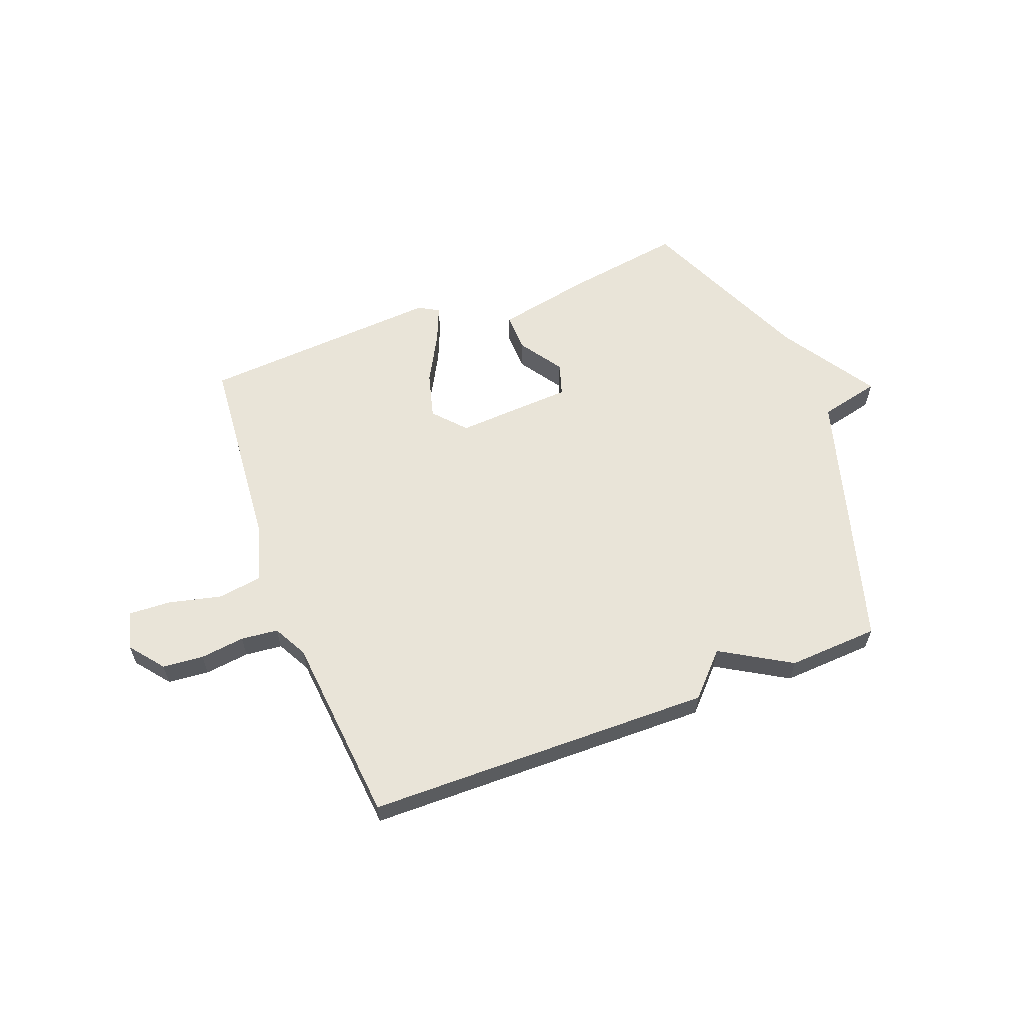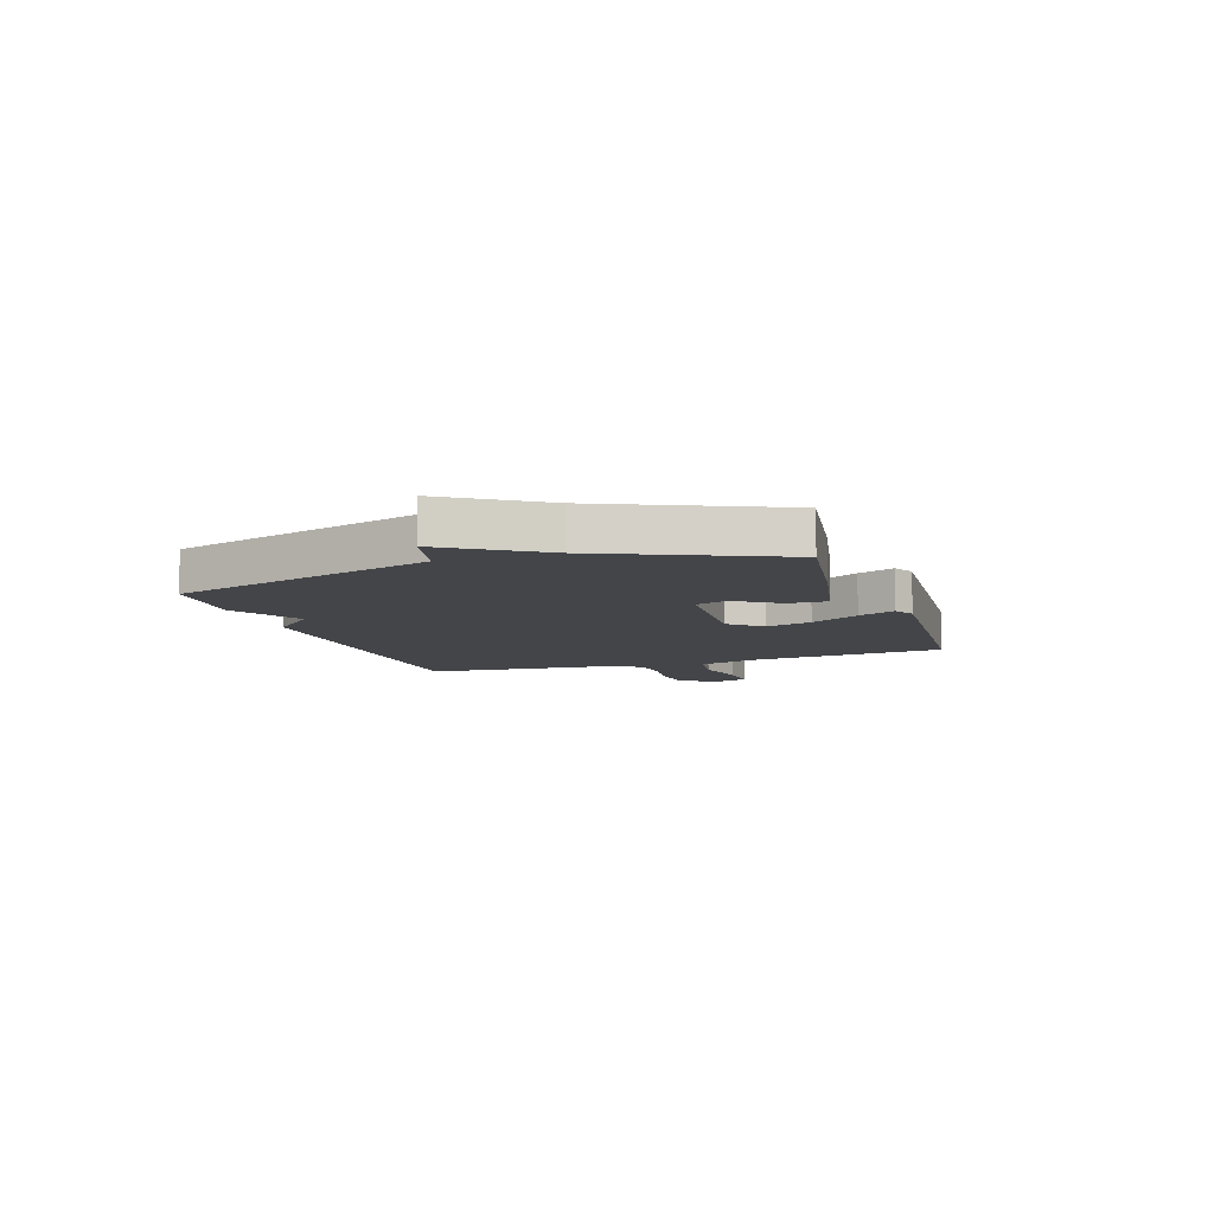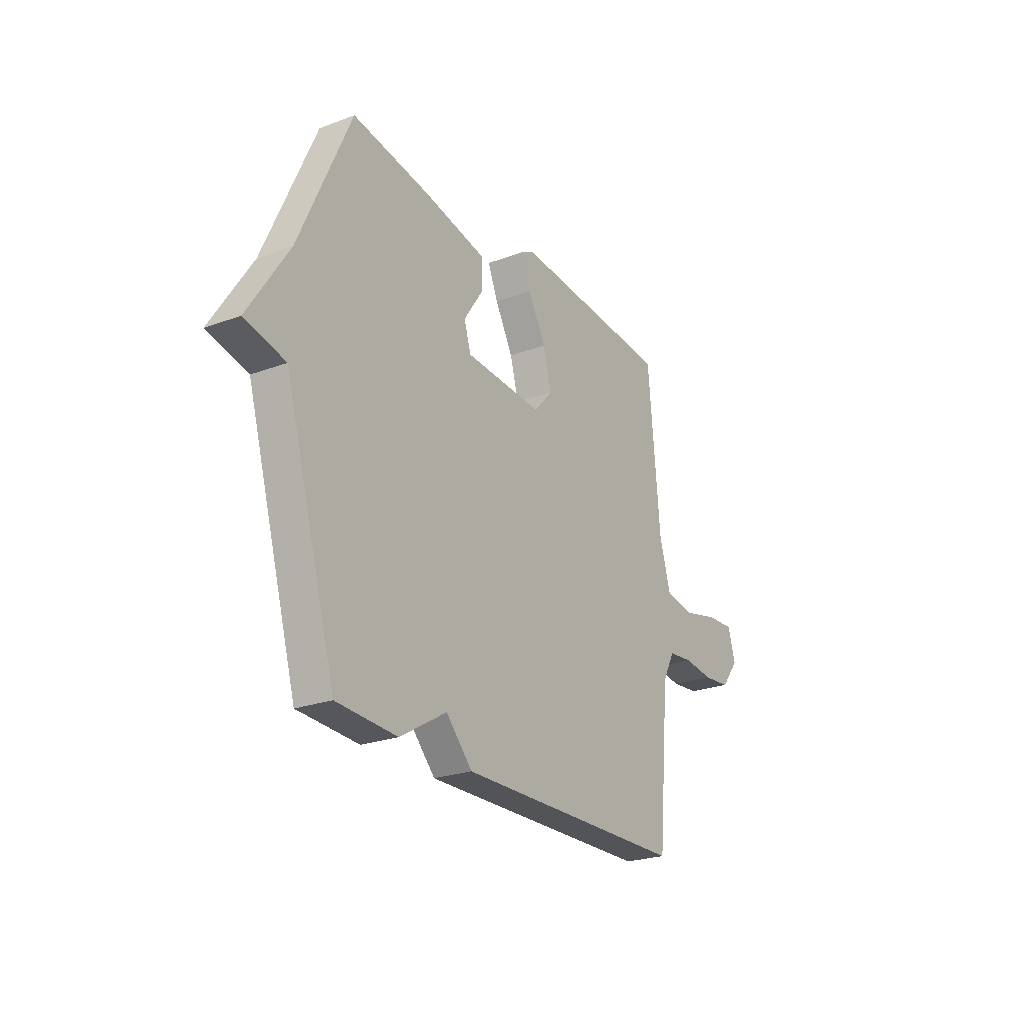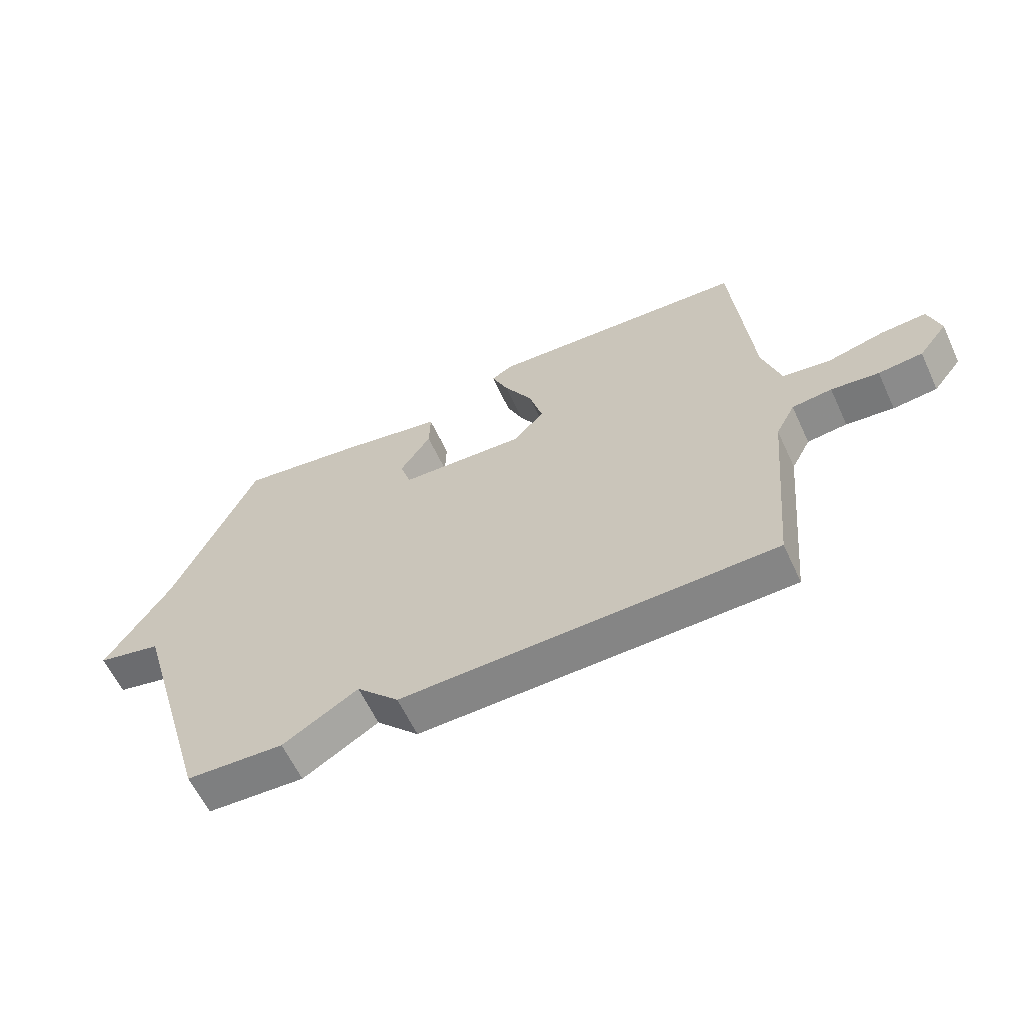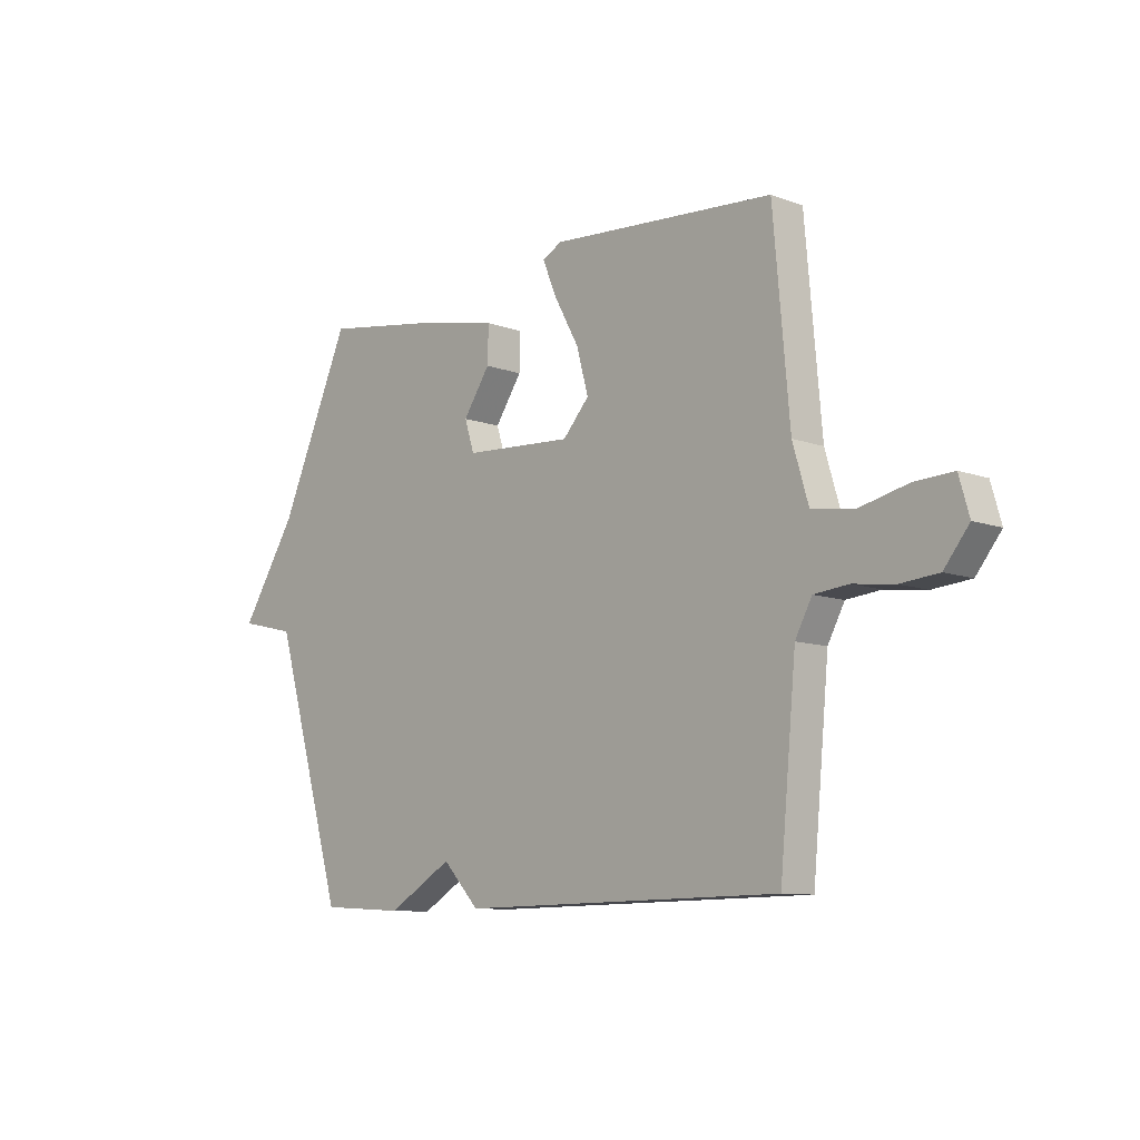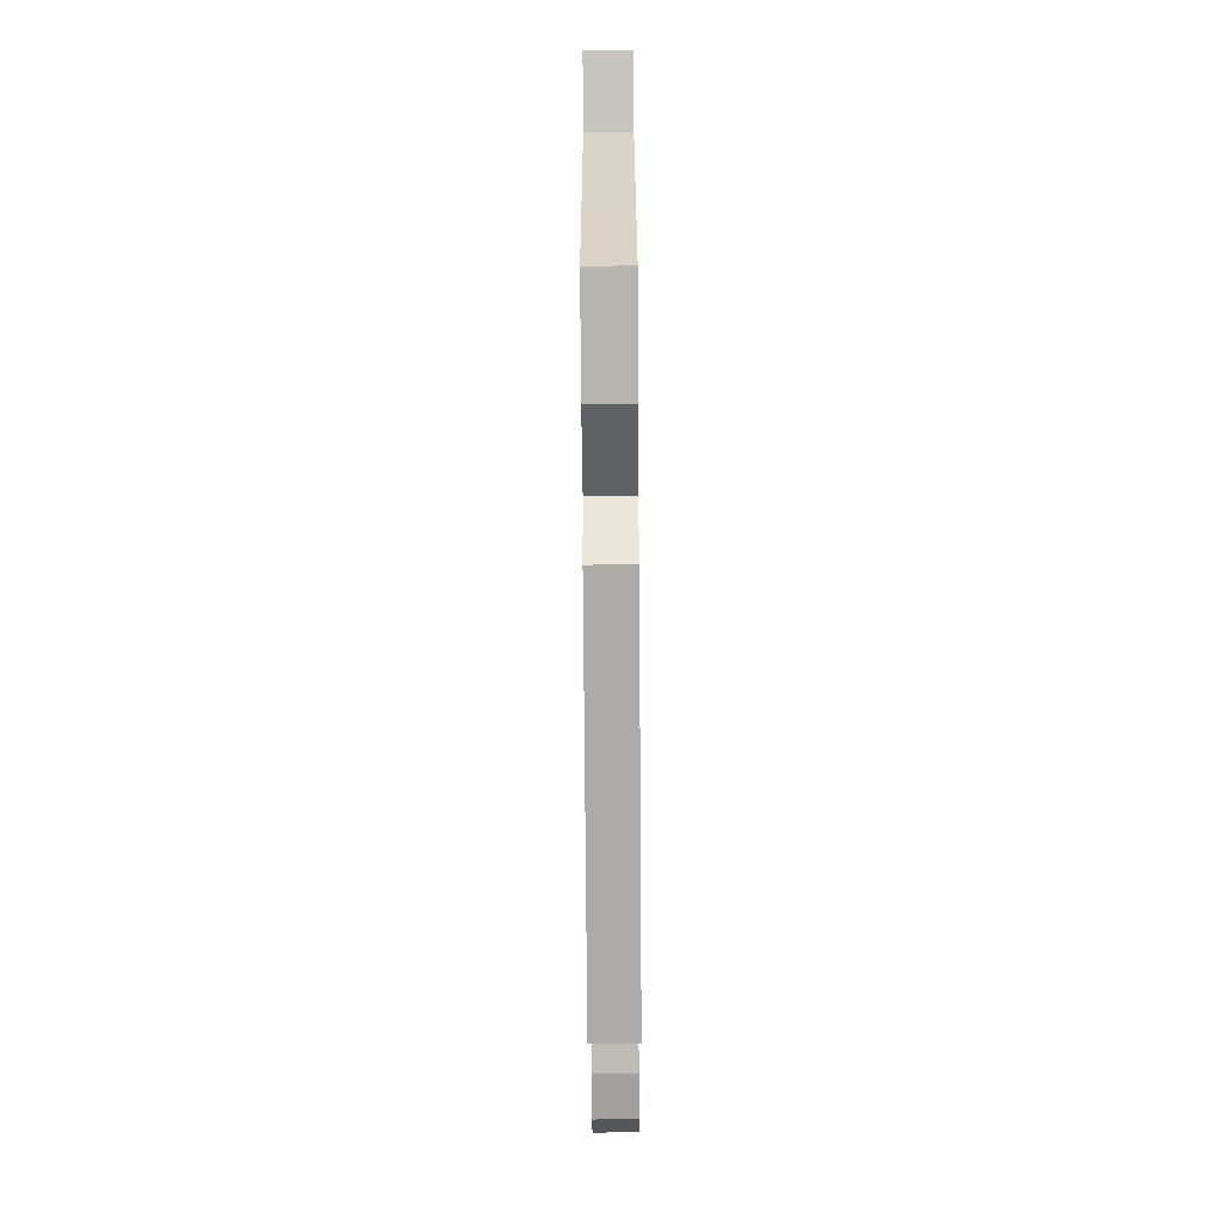
<metadata>
{"format":"obj","ext":"obj","renderer":"f3d","projection":"perspective","resolution":1024,"background":"white","views":[{"elev":60.2,"azim":159.1,"up":"+Y"},{"elev":-8.9,"azim":-71.4,"up":"+Y"},{"elev":-24.2,"azim":-58.3,"up":"+Z"},{"elev":-61.3,"azim":24.9,"up":"+Z"},{"elev":-9.6,"azim":46.4,"up":"+Z"},{"elev":-77.3,"azim":-89.6,"up":"+Z"}]}
</metadata>
<code>
v -0.5 0.07 0.5
v -0.286 0.07 0.467
v -0.112 0.07 0.432
v -0.114 0.07 0.361
v -0.167 0.07 0.282
v -0.148 0.07 0.222
v 0.067 0.07 0.21
v 0.119 0.07 0.268
v 0.096 0.07 0.353
v 0.047 0.07 0.442
v 0.019 0.07 0.509
v 0.057 0.07 0.53
v 0.5 0.07 0.5
v 0.532 0.07 0.134
v 0.563 0.07 0.029
v 0.645 0.07 0.017
v 0.742 0.07 0.04
v 0.818 0.07 0.044
v 0.838 0.07 -0.026
v 0.789 0.07 -0.088
v 0.714 0.07 -0.095
v 0.633 0.07 -0.085
v 0.565 0.07 -0.092
v 0.532 0.07 -0.154
v 0.5 0.07 -0.5
v -0.134 0.07 -0.509
v -0.206 0.07 -0.433
v -0.334 0.07 -0.509
v -0.5 0.07 -0.5
v -0.641 0.07 -0.019
v -0.752 0.07 0.007
v -0.641 0.07 0.181
v -0.5 0 0.5
v -0.286 0 0.467
v -0.112 0 0.432
v -0.114 0 0.361
v -0.167 0 0.282
v -0.148 0 0.222
v 0.067 0 0.21
v 0.119 0 0.268
v 0.096 0 0.353
v 0.047 0 0.442
v 0.019 0 0.509
v 0.057 0 0.53
v 0.5 0 0.5
v 0.532 0 0.134
v 0.563 0 0.029
v 0.645 0 0.017
v 0.742 0 0.04
v 0.818 0 0.044
v 0.838 0 -0.026
v 0.789 0 -0.088
v 0.714 0 -0.095
v 0.633 0 -0.085
v 0.565 0 -0.092
v 0.532 0 -0.154
v 0.5 0 -0.5
v -0.134 0 -0.509
v -0.206 0 -0.433
v -0.334 0 -0.509
v -0.5 0 -0.5
v -0.641 0 -0.019
v -0.752 0 0.007
v -0.641 0 0.181
f 30 31 32
f 32 1 2
f 30 32 2
f 29 30 2
f 28 29 2
f 27 28 2
f 24 25 26 27
f 23 24 27
f 20 21 22
f 19 20 22
f 18 19 22
f 17 18 22
f 16 17 22
f 15 16 22 23
f 14 15 23 27
f 12 13 14
f 11 12 14
f 10 11 14
f 9 10 14
f 8 9 14
f 7 8 14 27
f 2 3 4 5
f 2 5 6
f 27 2 6
f 6 7 27
f 64 63 62
f 34 33 64
f 34 64 62
f 34 62 61
f 34 61 60
f 34 60 59
f 59 58 57 56
f 59 56 55
f 54 53 52
f 54 52 51
f 54 51 50
f 54 50 49
f 54 49 48
f 55 54 48 47
f 59 55 47 46
f 46 45 44
f 46 44 43
f 46 43 42
f 46 42 41
f 46 41 40
f 59 46 40 39
f 37 36 35 34
f 38 37 34
f 38 34 59
f 59 39 38
f 1 33 34 2
f 2 34 35 3
f 3 35 36 4
f 4 36 37 5
f 5 37 38 6
f 6 38 39 7
f 7 39 40 8
f 8 40 41 9
f 9 41 42 10
f 10 42 43 11
f 11 43 44 12
f 12 44 45 13
f 13 45 46 14
f 14 46 47 15
f 15 47 48 16
f 16 48 49 17
f 17 49 50 18
f 18 50 51 19
f 19 51 52 20
f 20 52 53 21
f 21 53 54 22
f 22 54 55 23
f 23 55 56 24
f 24 56 57 25
f 25 57 58 26
f 26 58 59 27
f 27 59 60 28
f 28 60 61 29
f 29 61 62 30
f 30 62 63 31
f 31 63 64 32
f 32 64 33 1

</code>
